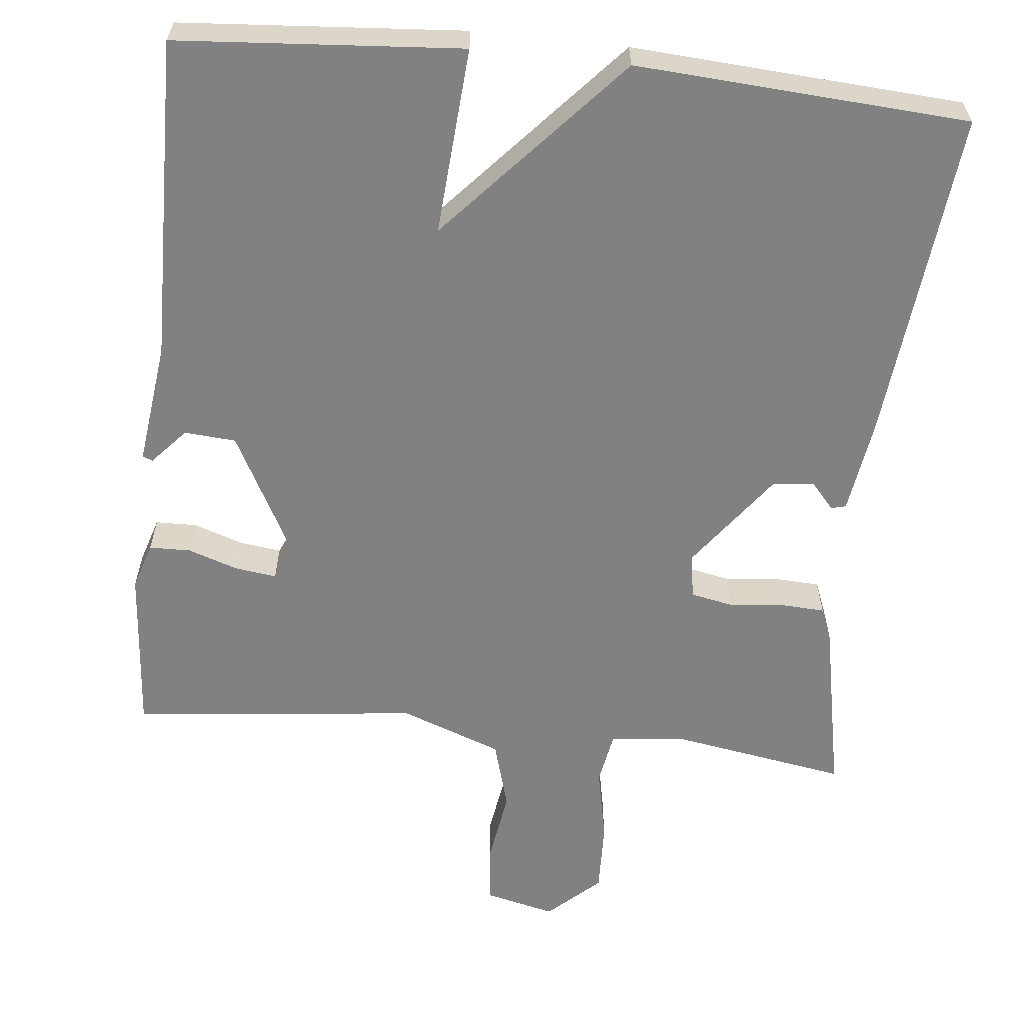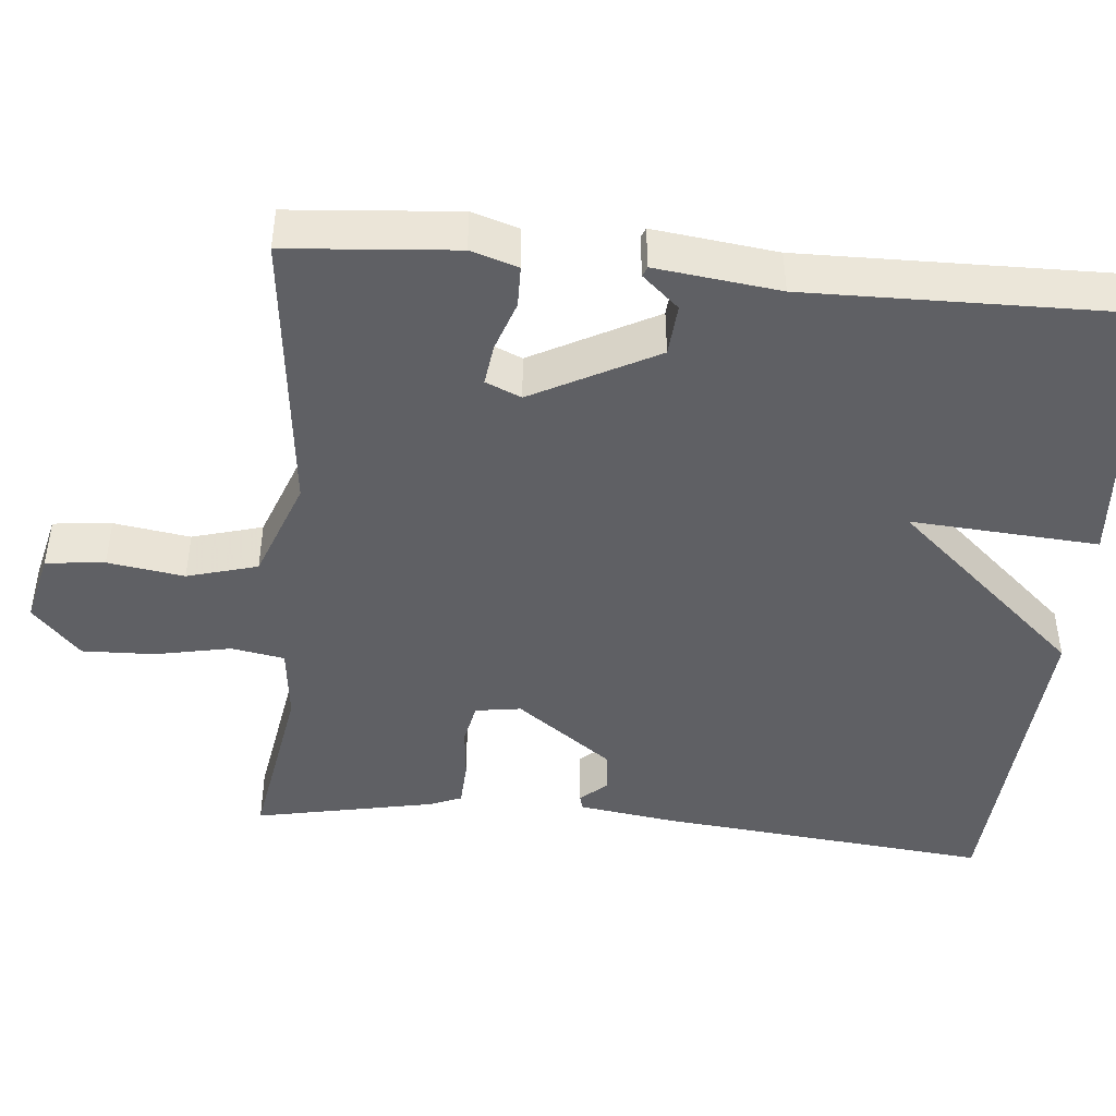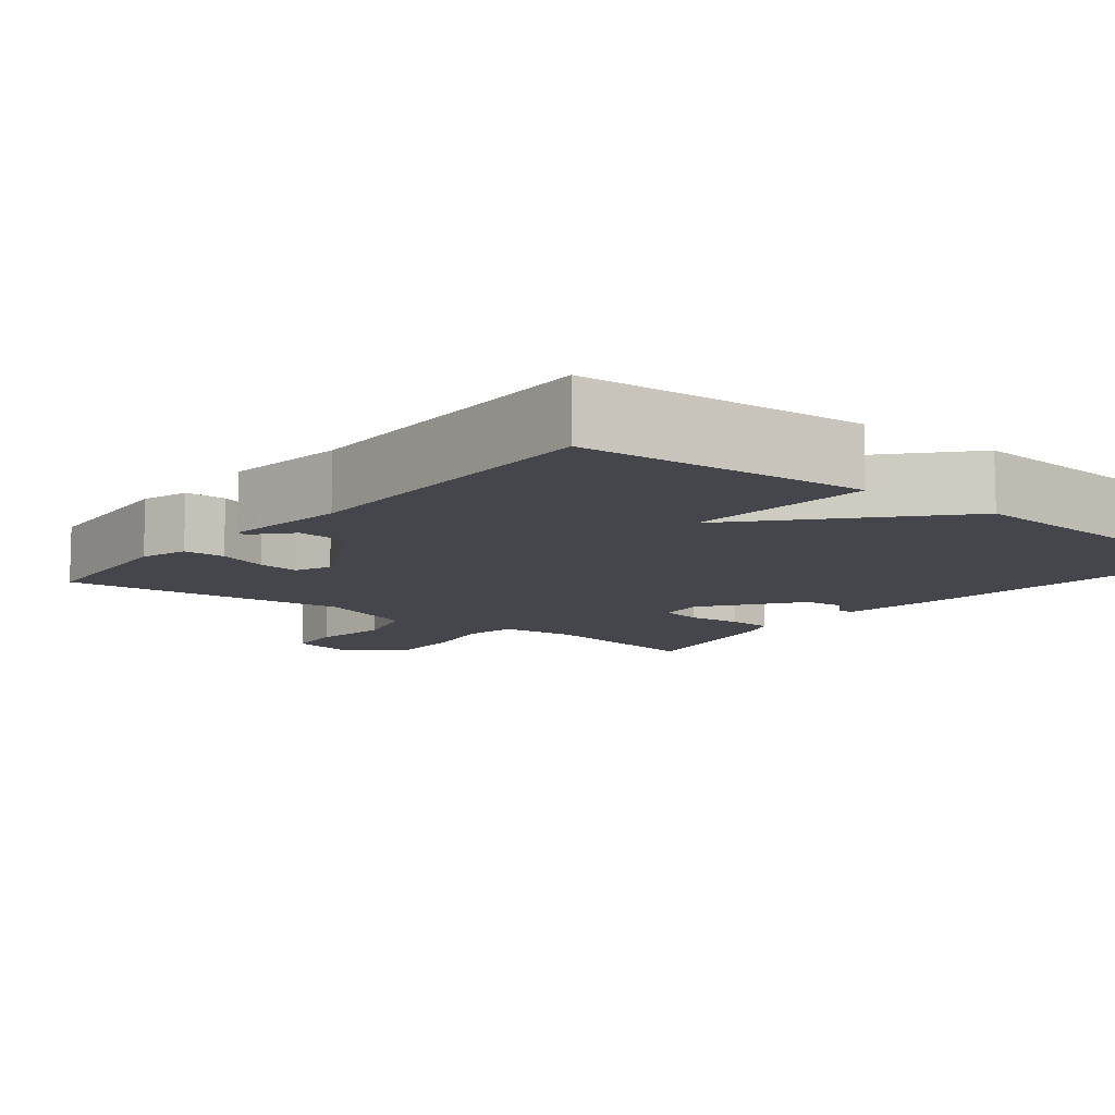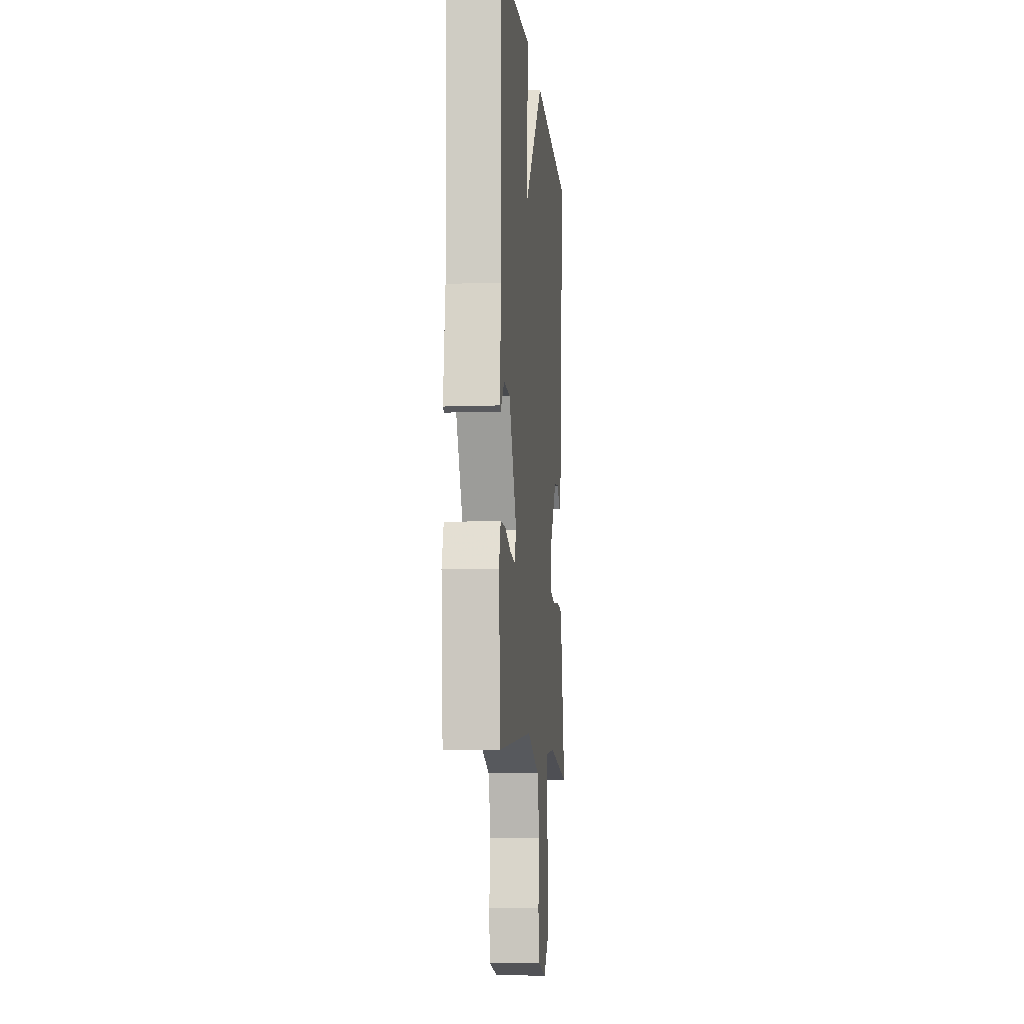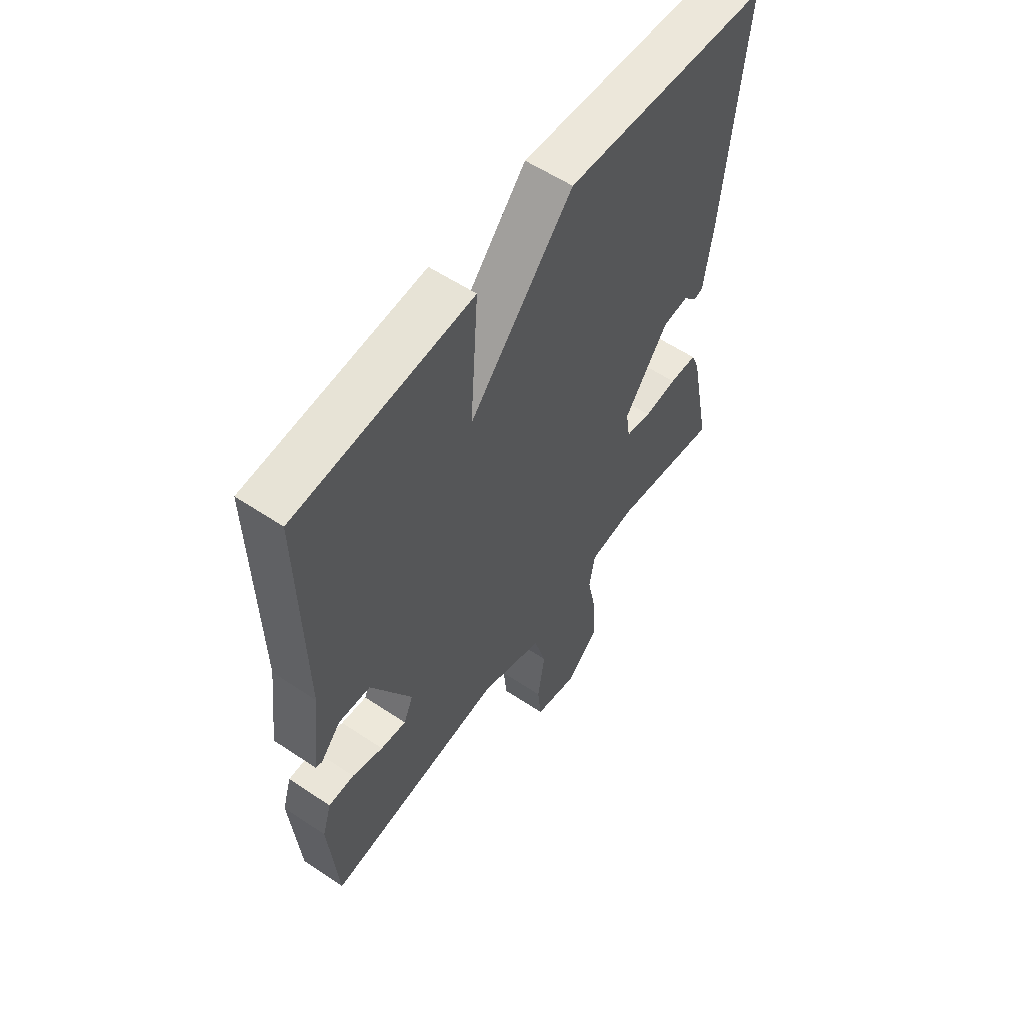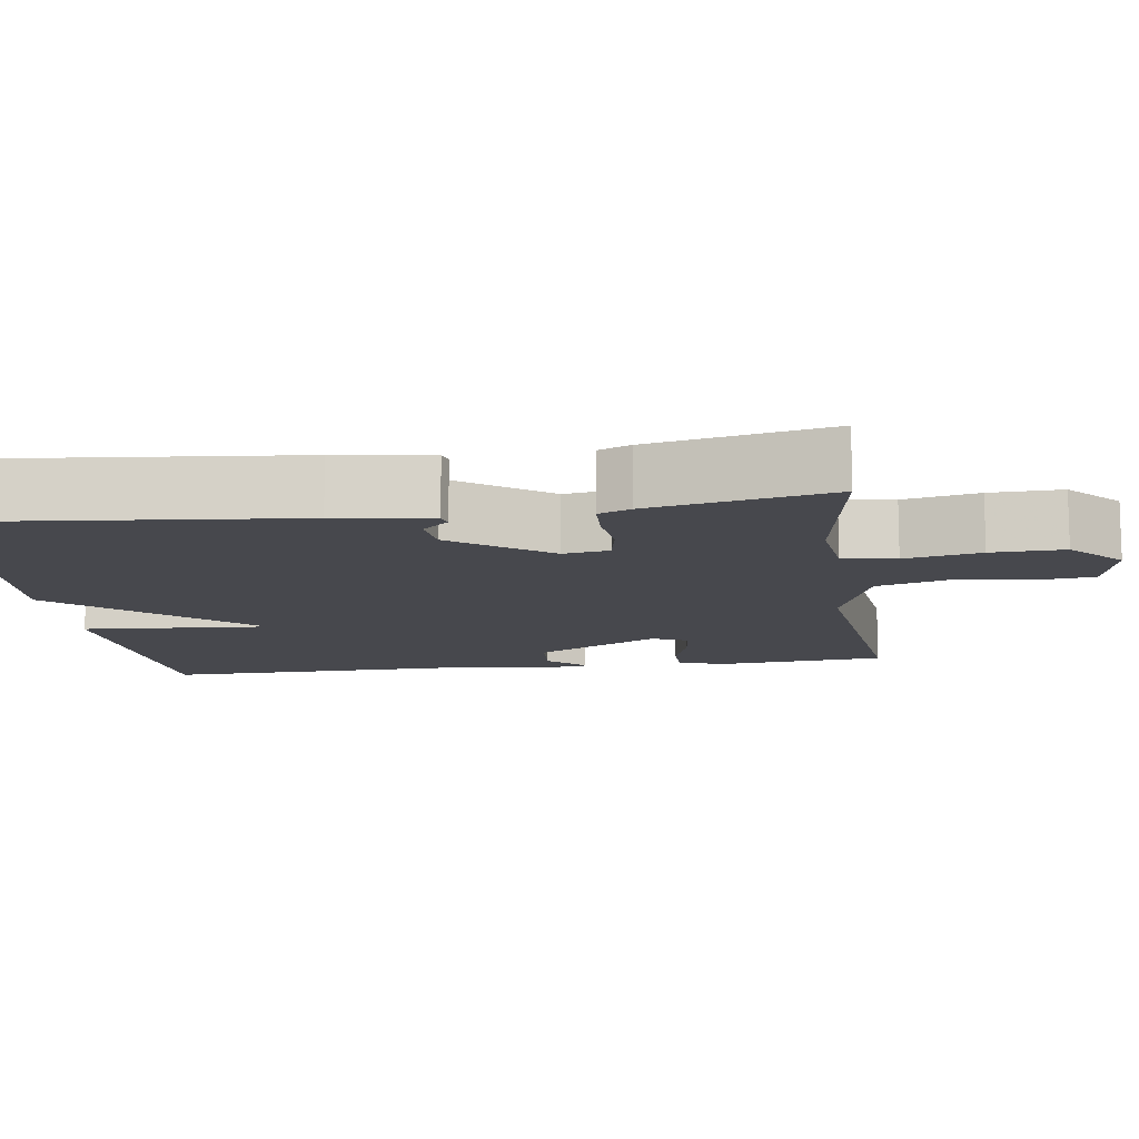
<metadata>
{"format":"obj","ext":"obj","renderer":"f3d","projection":"perspective","resolution":1024,"background":"white","views":[{"elev":-60.5,"azim":-6.0,"up":"+Y"},{"elev":-44.7,"azim":-95.4,"up":"+Y"},{"elev":-10.1,"azim":-38.7,"up":"+Y"},{"elev":-8.9,"azim":-84.3,"up":"+Z"},{"elev":57.5,"azim":-55.2,"up":"+Z"},{"elev":-11.9,"azim":98.1,"up":"+Y"}]}
</metadata>
<code>
v 0.5 0.07 -0.5
v 0.271 0.07 -0.462
v 0.173 0.07 -0.473
v 0.161 0.07 -0.542
v 0.181 0.07 -0.64
v 0.184 0.07 -0.734
v 0.117 0.07 -0.796
v 0.025 0.07 -0.774
v 0.017 0.07 -0.698
v 0.032 0.07 -0.599
v 0.006 0.07 -0.508
v -0.126 0.07 -0.459
v -0.5 0.07 -0.5
v -0.518 0.07 -0.283
v -0.499 0.07 -0.222
v -0.445 0.07 -0.221
v -0.38 0.07 -0.243
v -0.326 0.07 -0.25
v -0.306 0.07 -0.204
v -0.391 0.07 -0.044
v -0.458 0.07 -0.039
v -0.5 0.07 -0.086
v -0.513 0.07 -0.081
v -0.493 0.07 0.079
v -0.5 0.07 0.5
v -0.131 0.07 0.528
v -0.148 0.07 0.285
v 0.069 0.07 0.528
v 0.5 0.07 0.5
v 0.457 0.07 0.066
v 0.439 0.07 -0.058
v 0.42 0.07 -0.063
v 0.39 0.07 -0.029
v 0.335 0.07 -0.035
v 0.243 0.07 -0.16
v 0.252 0.07 -0.219
v 0.307 0.07 -0.23
v 0.377 0.07 -0.223
v 0.436 0.07 -0.226
v 0.453 0.07 -0.268
v 0.5 0 -0.5
v 0.271 0 -0.462
v 0.173 0 -0.473
v 0.161 0 -0.542
v 0.181 0 -0.64
v 0.184 0 -0.734
v 0.117 0 -0.796
v 0.025 0 -0.774
v 0.017 0 -0.698
v 0.032 0 -0.599
v 0.006 0 -0.508
v -0.126 0 -0.459
v -0.5 0 -0.5
v -0.518 0 -0.283
v -0.499 0 -0.222
v -0.445 0 -0.221
v -0.38 0 -0.243
v -0.326 0 -0.25
v -0.306 0 -0.204
v -0.391 0 -0.044
v -0.458 0 -0.039
v -0.5 0 -0.086
v -0.513 0 -0.081
v -0.493 0 0.079
v -0.5 0 0.5
v -0.131 0 0.528
v -0.148 0 0.285
v 0.069 0 0.528
v 0.5 0 0.5
v 0.457 0 0.066
v 0.439 0 -0.058
v 0.42 0 -0.063
v 0.39 0 -0.029
v 0.335 0 -0.035
v 0.243 0 -0.16
v 0.252 0 -0.219
v 0.307 0 -0.23
v 0.377 0 -0.223
v 0.436 0 -0.226
v 0.453 0 -0.268
f 40 1 2
f 39 40 2
f 38 39 2
f 37 38 2
f 36 37 2 3
f 35 36 3
f 31 32 33
f 30 31 33
f 29 30 33
f 28 29 33
f 27 28 33 34
f 24 25 26 27
f 24 27 34 35
f 21 22 23 24
f 20 21 24
f 15 16 17
f 14 15 17
f 13 14 17
f 12 13 17
f 11 12 17 18
f 8 9 10
f 7 8 10
f 6 7 10
f 5 6 10
f 4 5 10
f 3 4 10 11
f 35 3 11
f 24 35 11
f 20 24 11
f 11 18 19
f 11 19 20
f 42 41 80
f 42 80 79
f 42 79 78
f 42 78 77
f 43 42 77 76
f 43 76 75
f 73 72 71
f 73 71 70
f 73 70 69
f 73 69 68
f 74 73 68 67
f 67 66 65 64
f 75 74 67 64
f 64 63 62 61
f 64 61 60
f 57 56 55
f 57 55 54
f 57 54 53
f 57 53 52
f 58 57 52 51
f 50 49 48
f 50 48 47
f 50 47 46
f 50 46 45
f 50 45 44
f 51 50 44 43
f 51 43 75
f 51 75 64
f 51 64 60
f 59 58 51
f 60 59 51
f 1 41 42 2
f 2 42 43 3
f 3 43 44 4
f 4 44 45 5
f 5 45 46 6
f 6 46 47 7
f 7 47 48 8
f 8 48 49 9
f 9 49 50 10
f 10 50 51 11
f 11 51 52 12
f 12 52 53 13
f 13 53 54 14
f 14 54 55 15
f 15 55 56 16
f 16 56 57 17
f 17 57 58 18
f 18 58 59 19
f 19 59 60 20
f 20 60 61 21
f 21 61 62 22
f 22 62 63 23
f 23 63 64 24
f 24 64 65 25
f 25 65 66 26
f 26 66 67 27
f 27 67 68 28
f 28 68 69 29
f 29 69 70 30
f 30 70 71 31
f 31 71 72 32
f 32 72 73 33
f 33 73 74 34
f 34 74 75 35
f 35 75 76 36
f 36 76 77 37
f 37 77 78 38
f 38 78 79 39
f 39 79 80 40
f 40 80 41 1

</code>
